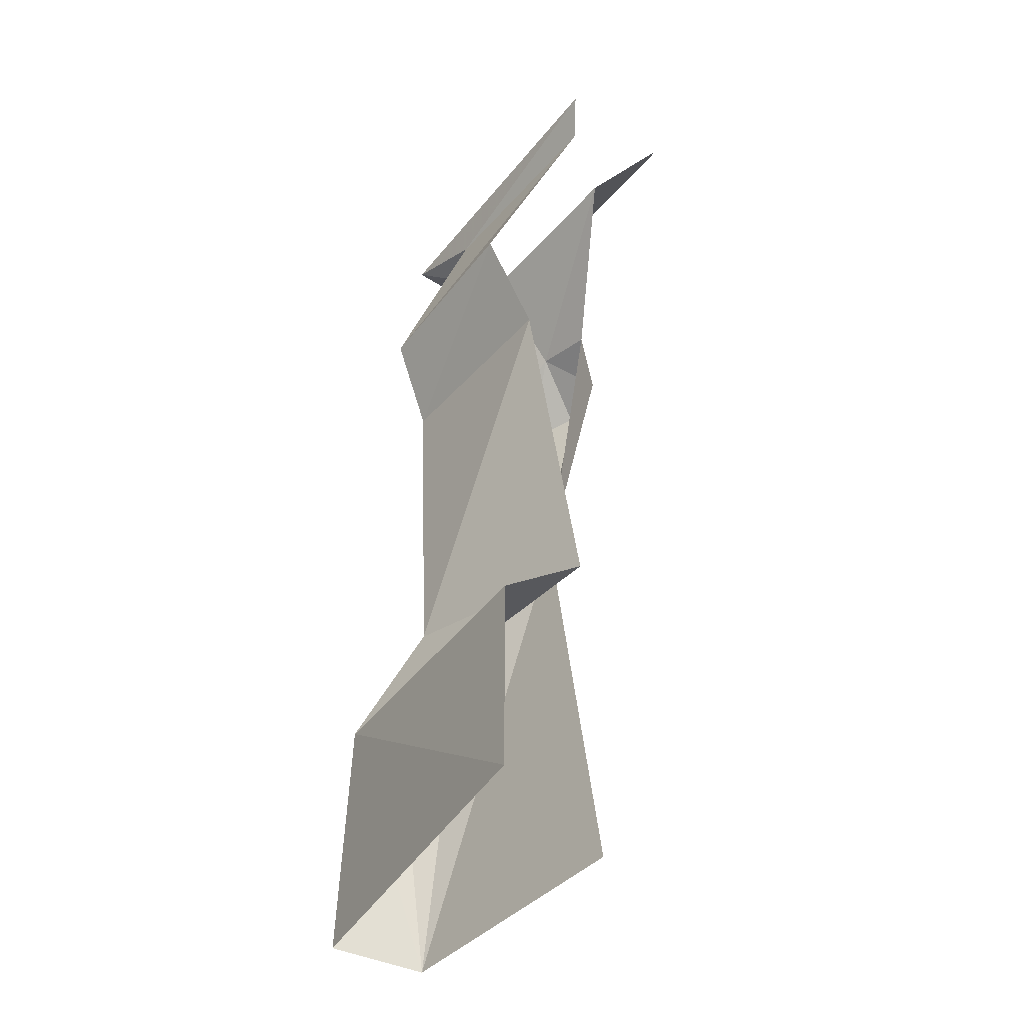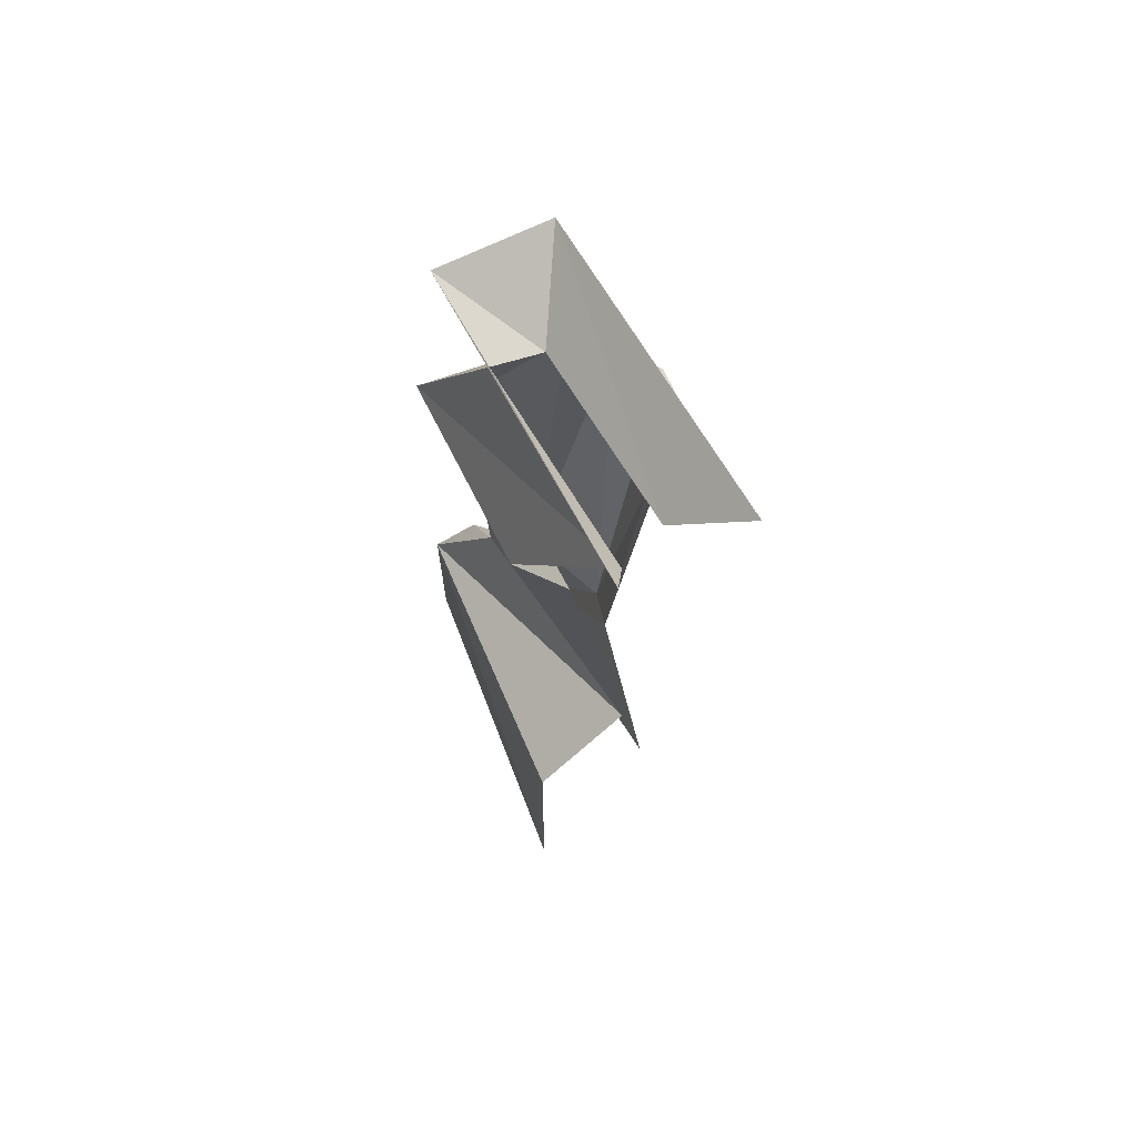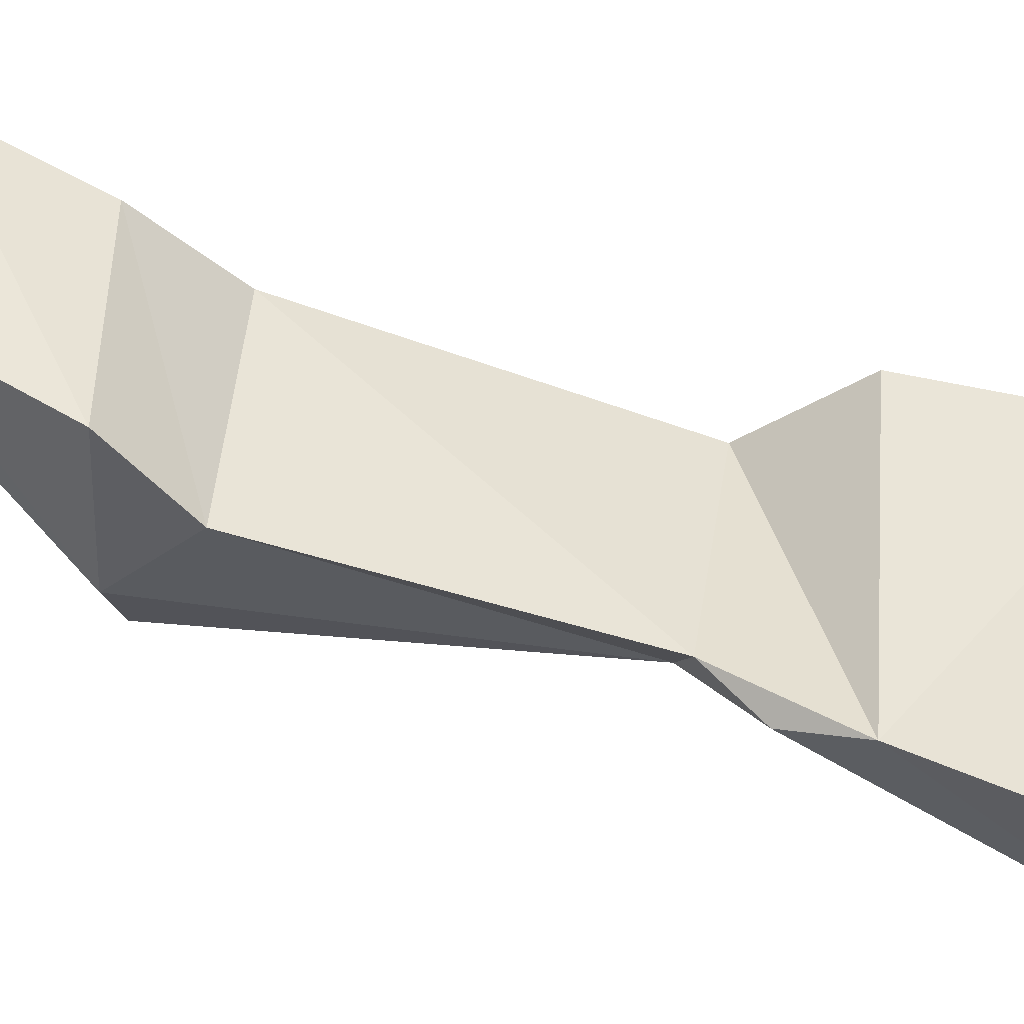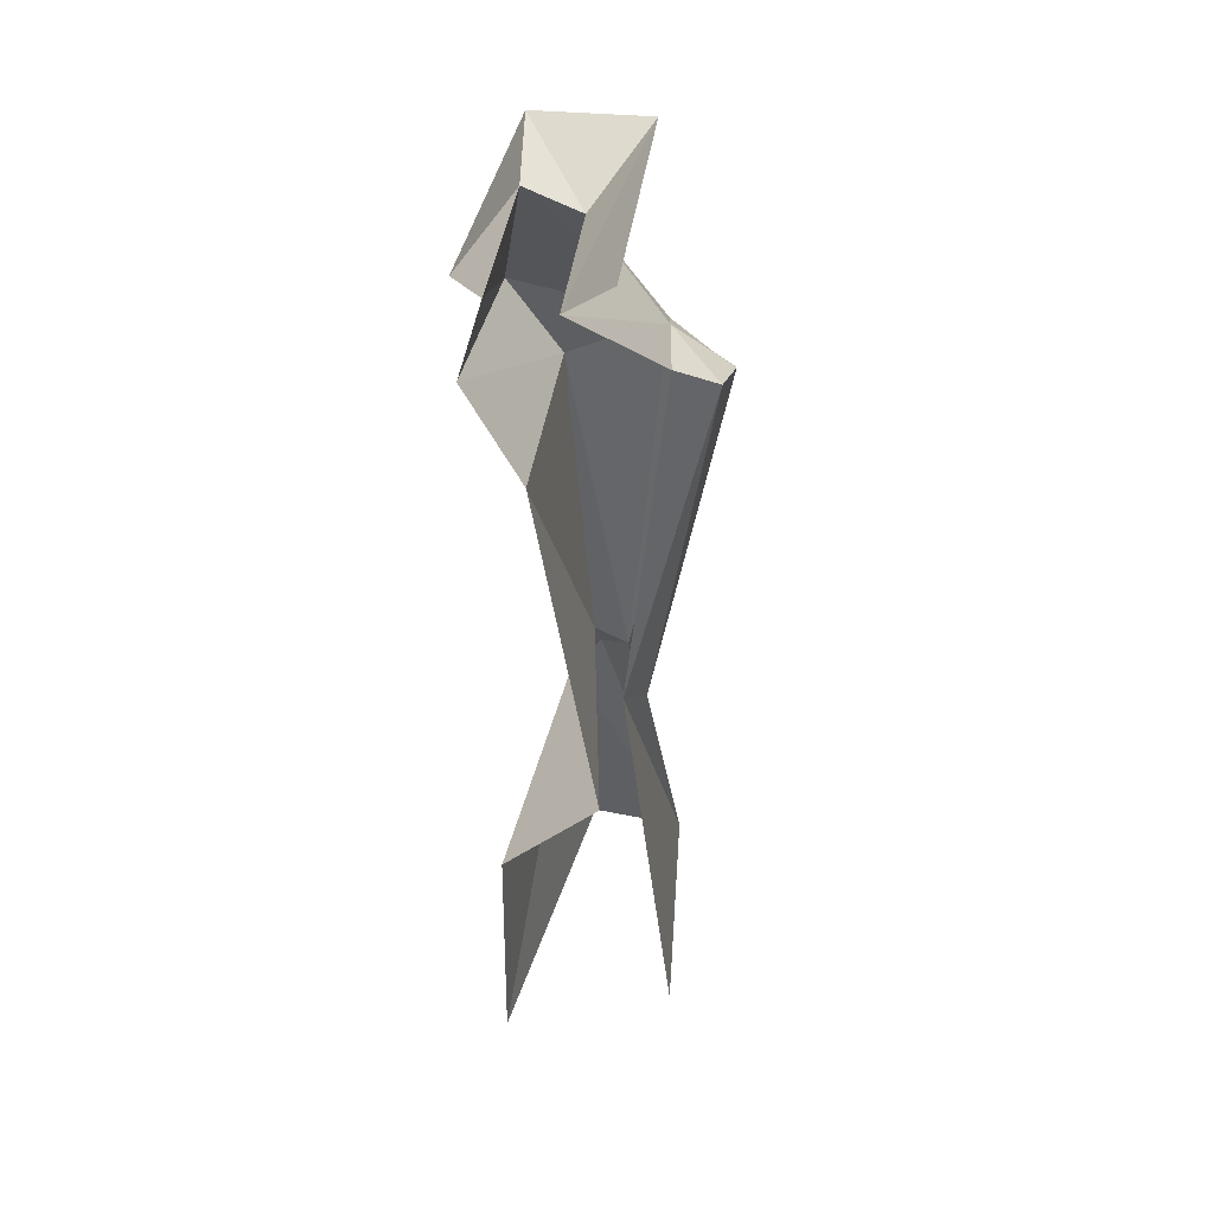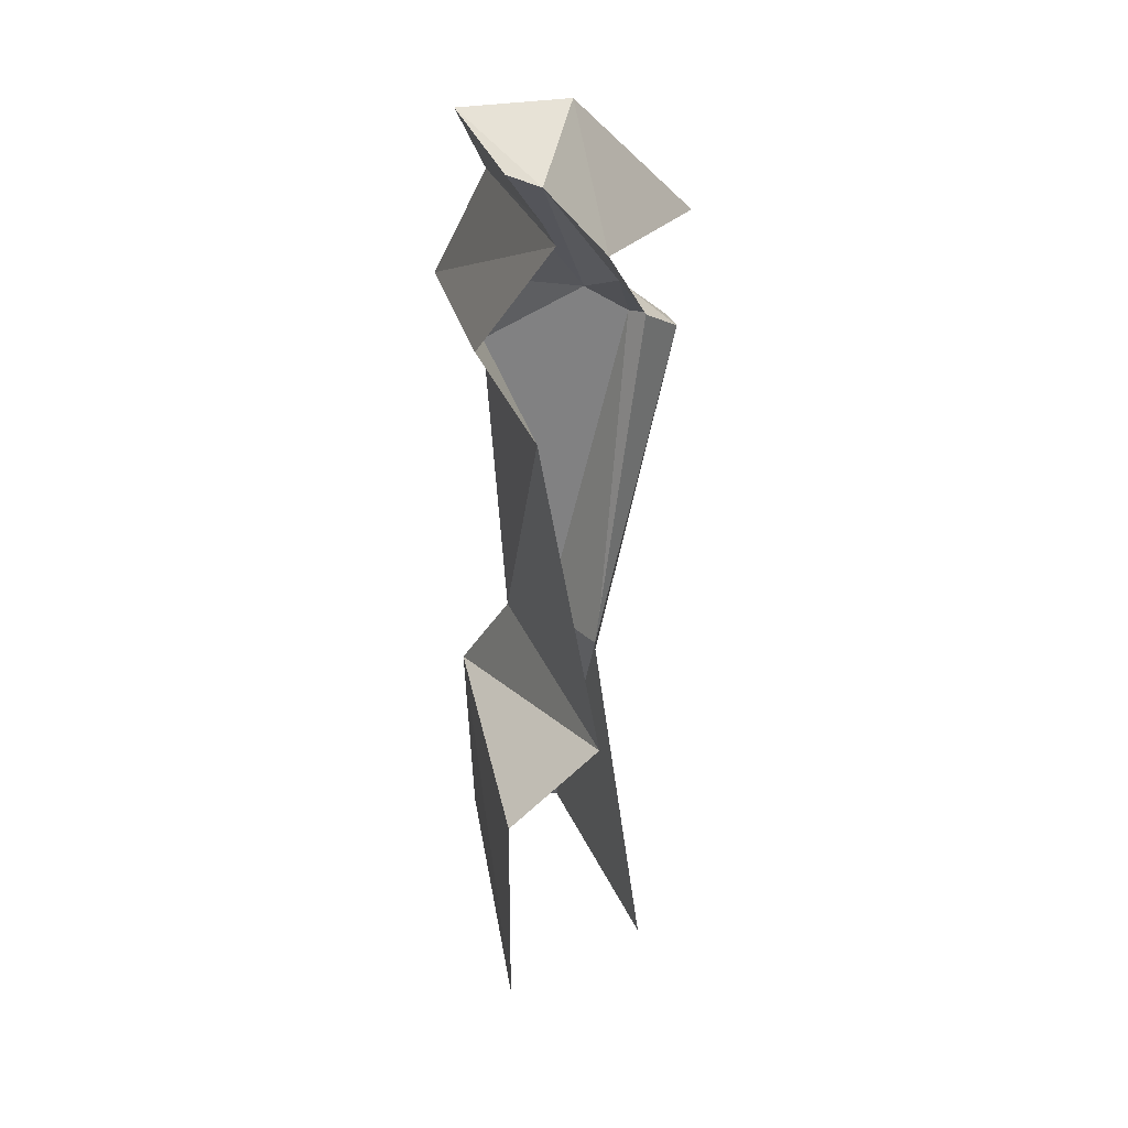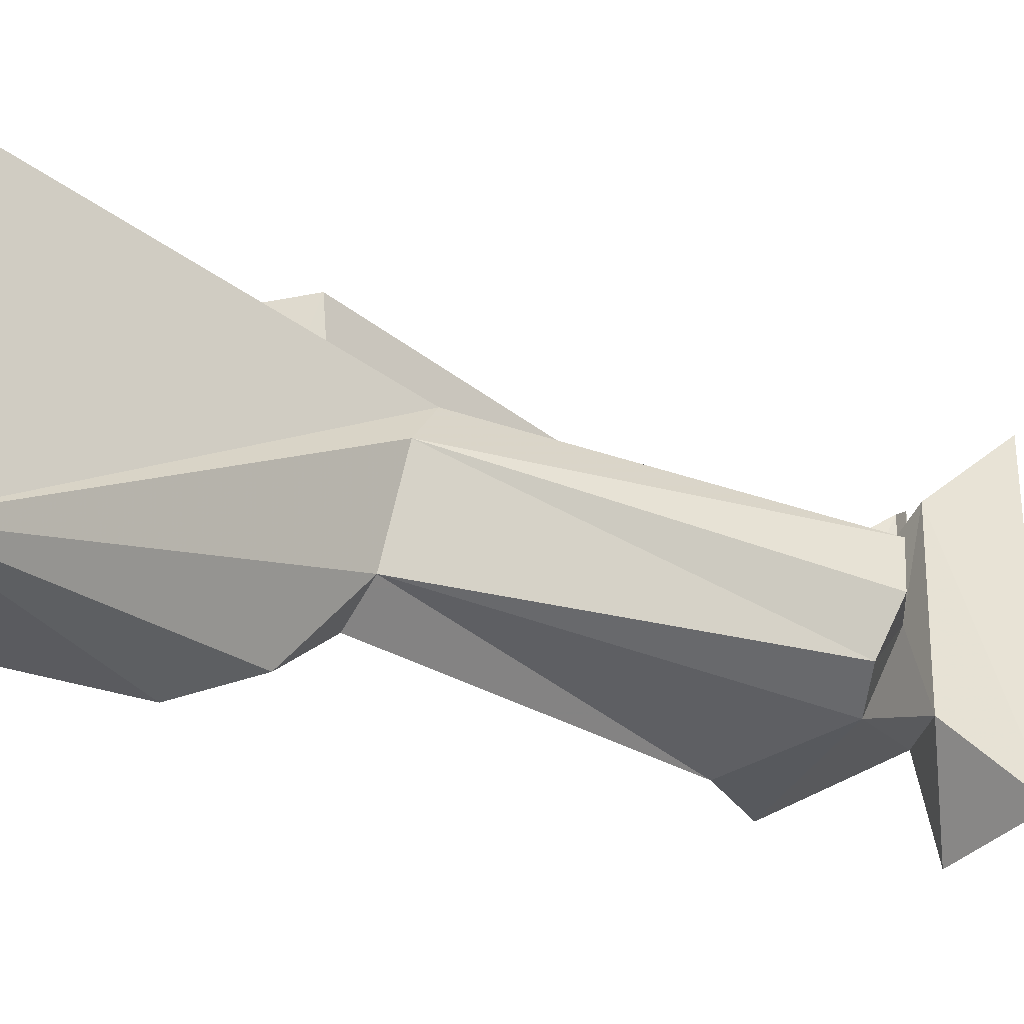
<metadata>
{"format":"obj","ext":"obj","renderer":"f3d","projection":"perspective","resolution":1024,"background":"white","views":[{"elev":-44.6,"azim":-36.7,"up":"+Y"},{"elev":62.4,"azim":-27.8,"up":"+Y"},{"elev":-42.1,"azim":-104.6,"up":"+Z"},{"elev":34.5,"azim":7.5,"up":"+Y"},{"elev":29.3,"azim":-15.6,"up":"+Y"},{"elev":-35.7,"azim":54.0,"up":"+Z"}]}
</metadata>
<code>
g lava_pillar_y3_a_mesh
v 0.512 5.298 2.131
v 1.534 9.824 2.468
v 0.9899 10.14 2.267
v 1.214 10.47 4.183
v 1.747 10.11 3.786
v 0.6706 5.774 3.962
v 1.099 0.8628 0.4801
v 0.512 5.298 2.131
v 0.03 4.645 1.188
v -0.6658 12.62 2.309
v 0.1569 11.88 3.358
v 0.8297 12.62 2.309
v -0.5537 12.21 3.444
v 0.9899 10.14 2.267
v 0.1569 11.88 3.358
v -0.9642 10.53 2.267
v -0.3059 9.453 2.023
v 0.512 5.298 2.131
v 0.02204 5.281 1.811
v 0.2383 11.9 5.825
v 0.9102 12.62 6.568
v 0.8297 12.62 2.309
v 0.1569 11.88 3.358
v 0.9899 10.14 2.267
v 1.112 10.62 3.386
v 0.2383 11.9 5.825
v 1.214 10.47 4.183
v -0.5537 12.21 3.444
v -0.6658 12.62 2.309
v -0.7092 12.62 6.568
v -0.466 12.22 6.214
v -0.9642 10.53 2.267
v -0.466 12.22 6.214
v -1.054 10.51 4.824
v 0.02204 5.281 1.811
v -0.4334 3.906 0.8605
v 0.03 4.645 1.188
v 0.512 5.298 2.131
v -0.4334 3.906 0.8605
v 0.02204 5.281 1.811
v 0.4913 4.678 4.824
v -0.7479 3.656 4.824
v -0.3059 9.453 2.023
v -0.9642 10.53 2.267
v -1.054 10.51 4.824
v -0.3215 9.225 4.824
v 0.02204 5.281 1.811
v 0.4913 4.678 4.824
v 1.747 10.11 3.786
v 1.214 10.47 4.183
v 1.112 10.62 3.386
v 1.854 9.964 3.08
v 1.534 9.824 2.468
v 0.9899 10.14 2.267
v 0.8948 5.352 3.307
v 1.854 9.964 3.08
v 1.534 9.824 2.468
v 0.512 5.298 2.131
v 1.099 0.8628 0.4801
v 0.6706 5.774 3.962
v 0.8948 5.352 3.307
v 1.099 0.8628 0.4801
v 1.335 0.8628 4.048
v 1.747 10.11 3.786
v 1.854 9.964 3.08
v 0.8948 5.352 3.307
v 0.6706 5.774 3.962
v -0.4334 3.906 0.8605
v -0.188 0.8628 0.286
v 1.099 0.8628 0.4801
v 0.03 4.645 1.188
v -0.188 0.8628 0.286
v -0.4334 3.906 0.8605
v -0.7546 0.8628 4.824
v -0.7479 3.656 4.824
g lava_pillar_y3_a_mesh_0
f 3 2 1
f 6 5 4
f 9 8 7
f 12 11 10
f 11 13 10
f 15 14 13
f 14 16 13
f 14 17 16
f 14 18 17
f 18 19 17
f 22 21 20
f 23 22 20
f 25 24 23
f 25 23 26
f 25 26 27
f 30 29 28
f 31 30 28
f 33 28 32
f 34 33 32
f 37 36 35
f 38 37 35
f 41 40 39
f 42 41 39
f 45 44 43
f 46 45 43
f 46 43 47
f 48 46 47
f 51 50 49
f 49 52 51
f 51 52 53
f 51 53 54
f 57 56 55
f 58 57 55
f 58 55 59
f 62 61 60
f 63 62 60
f 66 65 64
f 67 66 64
f 70 69 68
f 71 70 68
f 74 73 72
f 74 75 73

</code>
